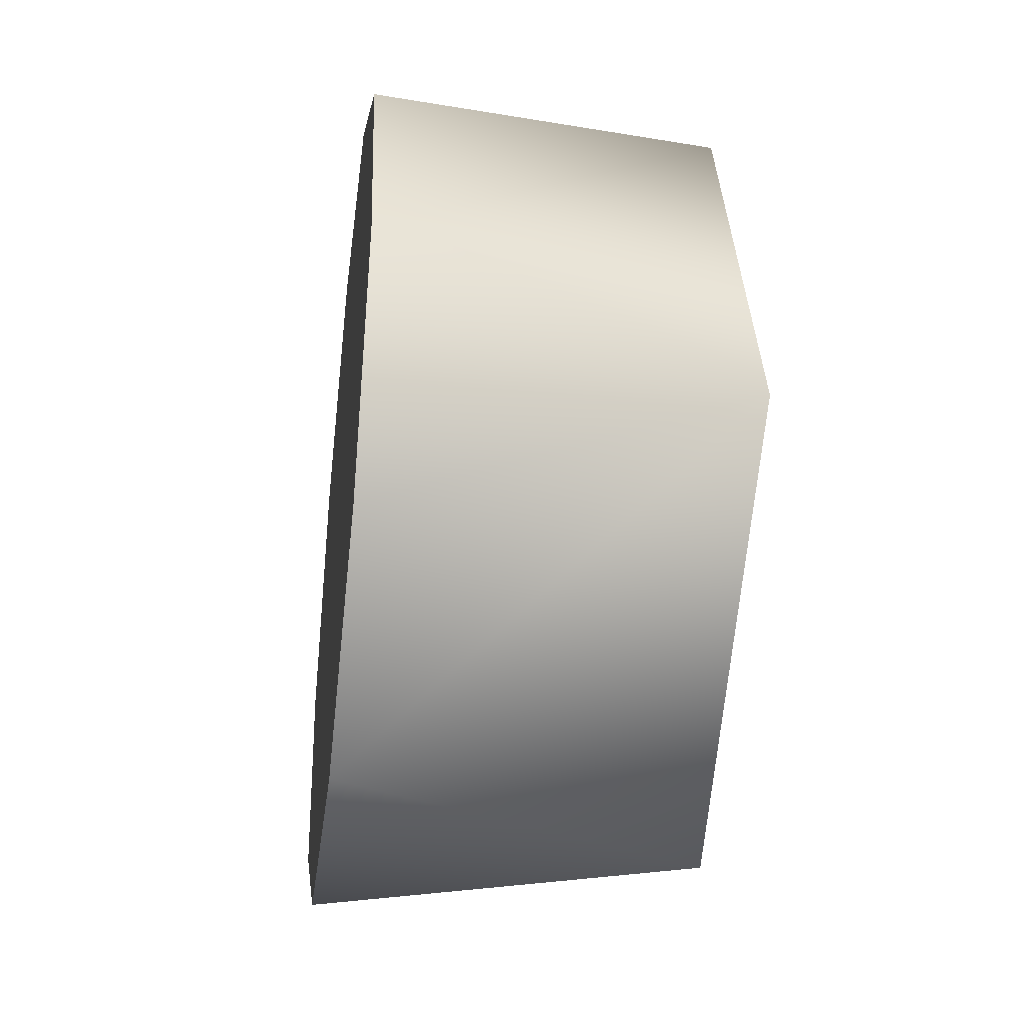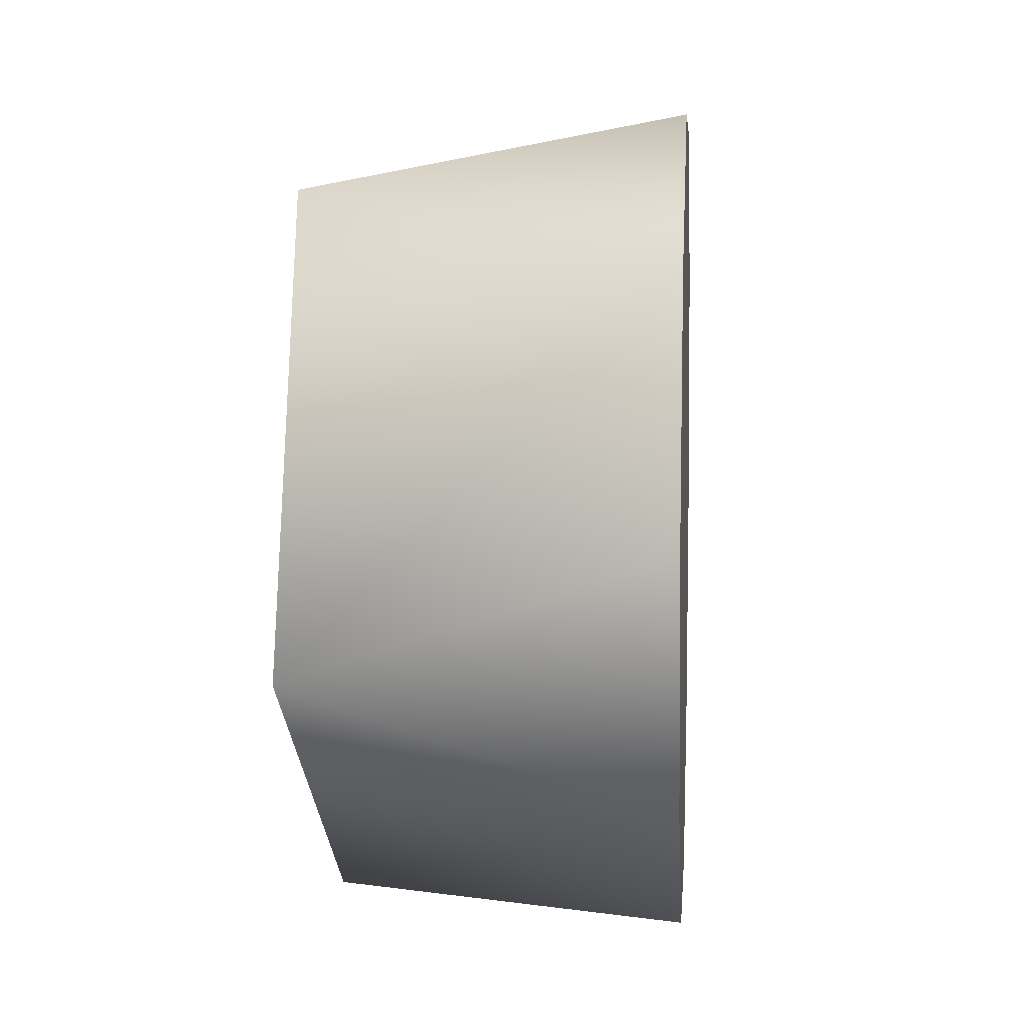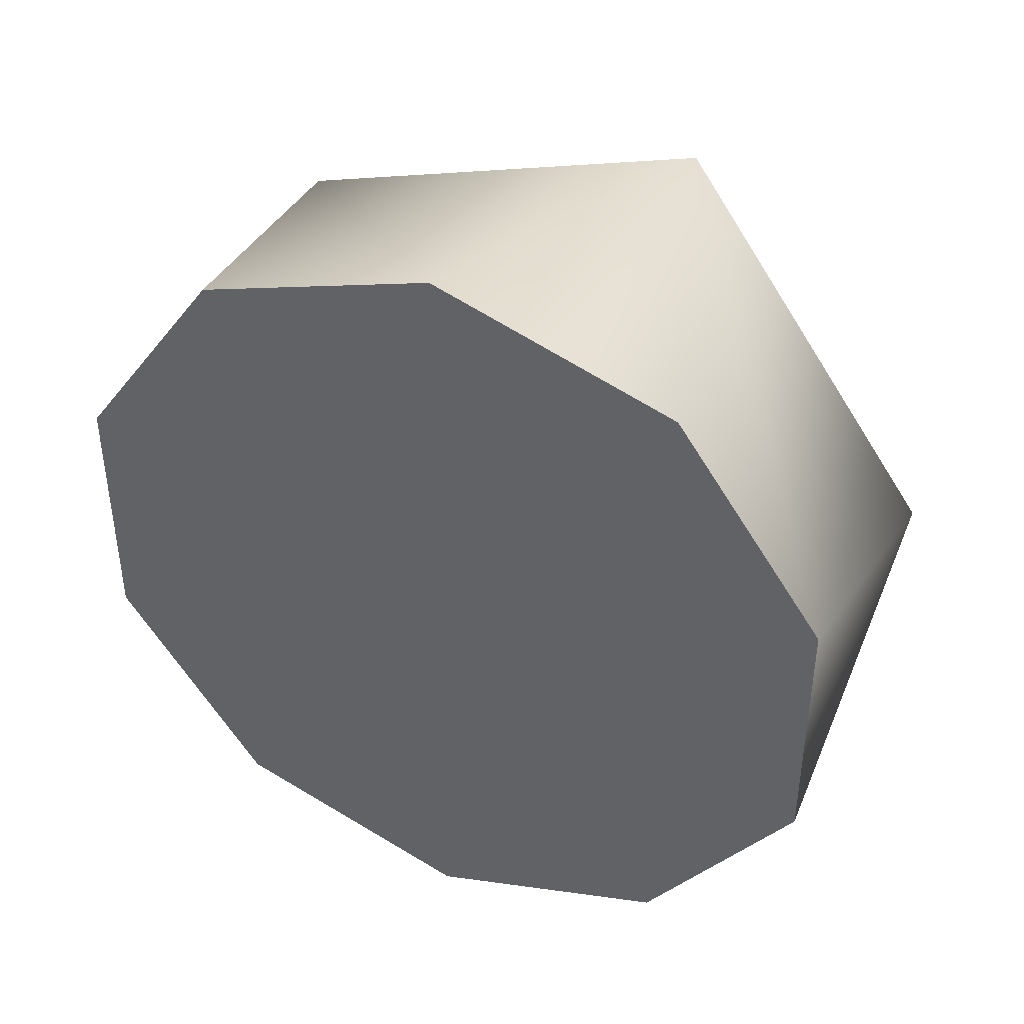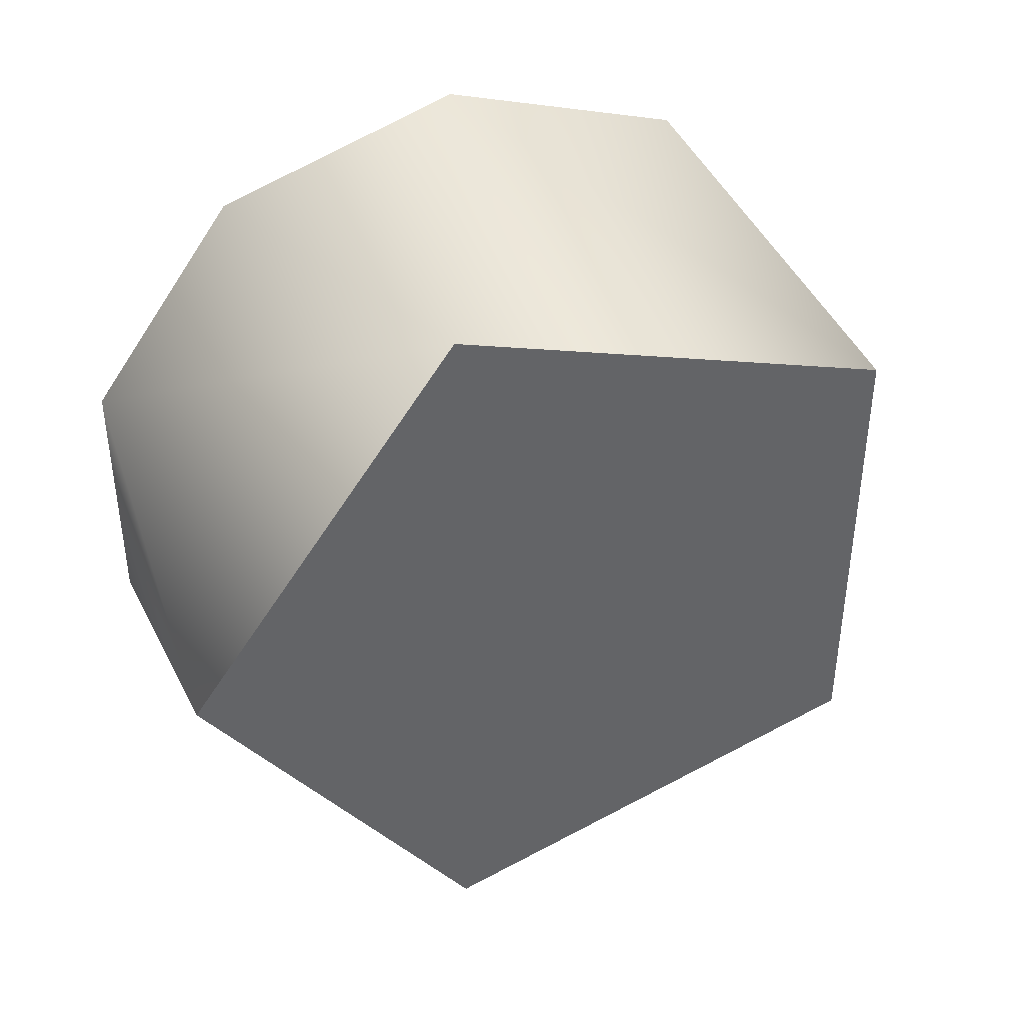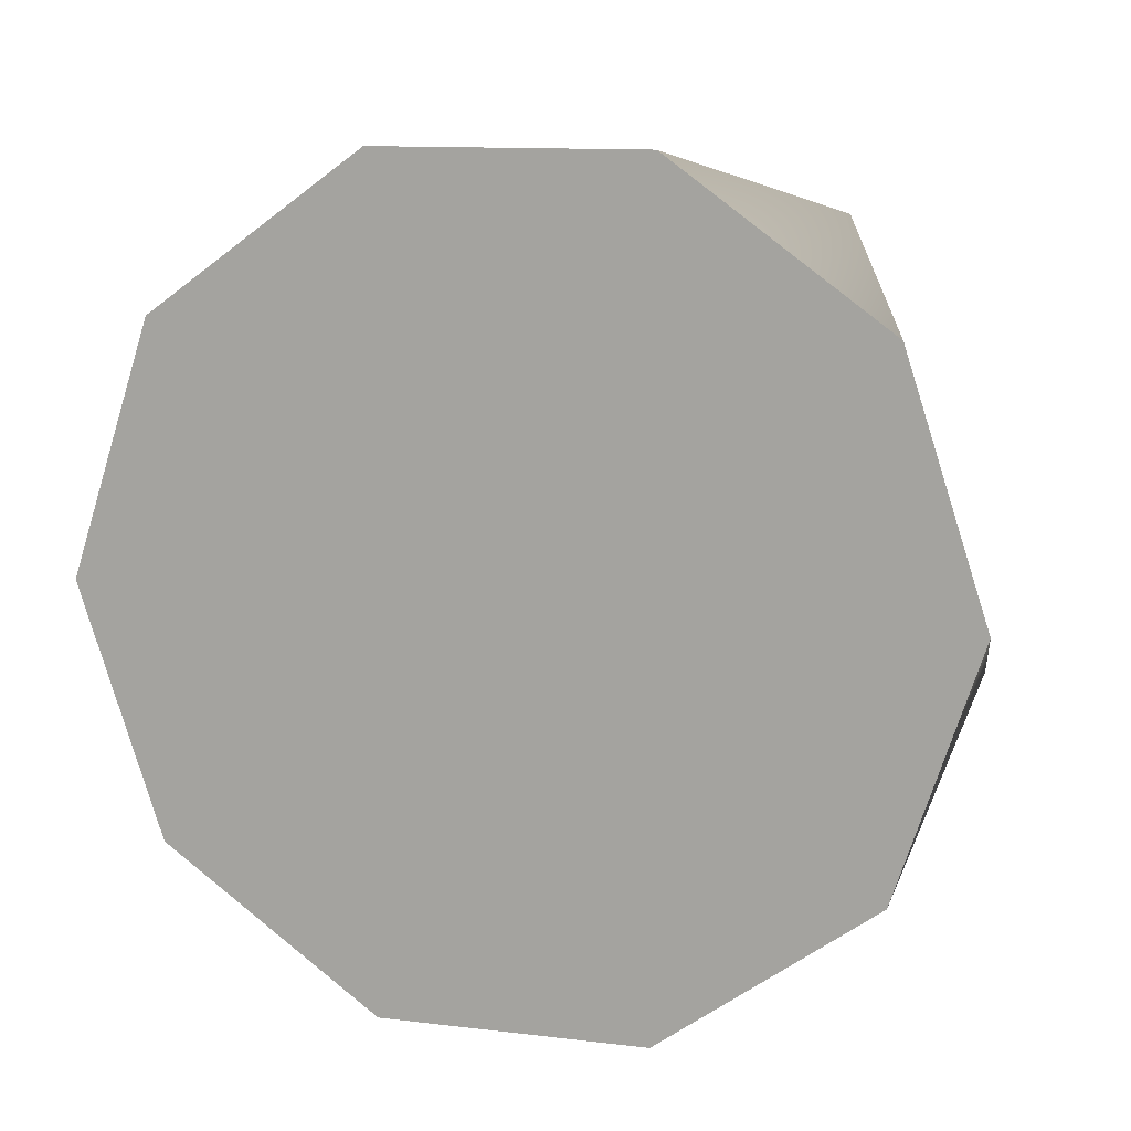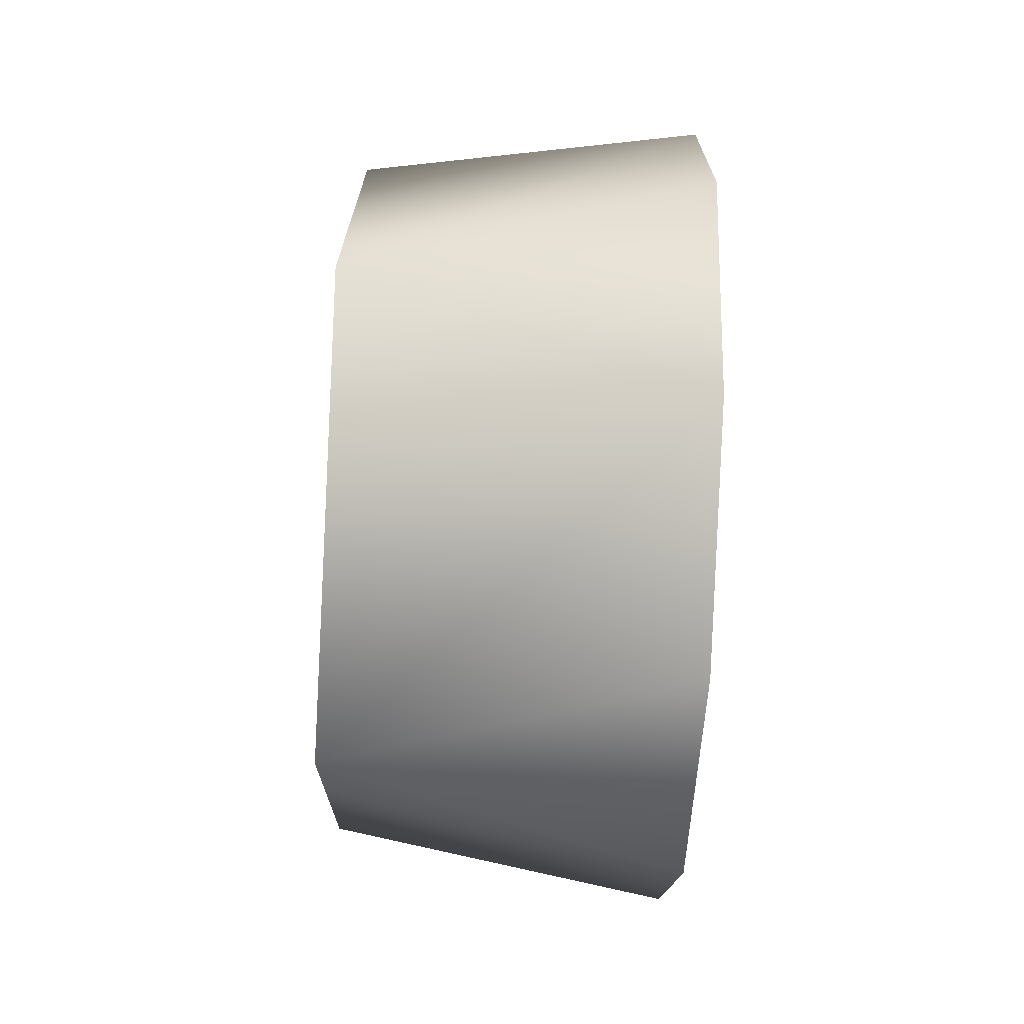
<metadata>
{"format":"obj","ext":"obj","renderer":"f3d","projection":"perspective","resolution":1024,"background":"white","views":[{"elev":-35.4,"azim":-7.5,"up":"+Y"},{"elev":5.1,"azim":-175.0,"up":"+Y"},{"elev":41.1,"azim":-65.4,"up":"+Z"},{"elev":40.3,"azim":69.5,"up":"+Z"},{"elev":12.2,"azim":-74.3,"up":"+Y"},{"elev":-69.9,"azim":177.3,"up":"+Z"}]}
</metadata>
<code>
v -1.126 -0.807 0.0454
v -1.126 -0.9717 0.2721
v -1.343 -0.8806 0.06933
v -1.343 -0.9717 0.1946
v -1.343 -0.9717 0.1946
v -1.126 -0.9717 0.2721
v -1.343 -0.9717 0.3495
v -1.126 -0.9717 0.2721
v -1.126 -0.807 0.4987
v -1.343 -0.9717 0.3495
v -1.343 -0.8806 0.4748
v -1.343 -0.8806 0.4748
v -1.126 -0.807 0.4987
v -1.343 -0.7334 0.5226
v -1.126 -0.807 0.4987
v -1.126 -0.5405 0.4121
v -1.343 -0.7334 0.5226
v -1.343 -0.5861 0.4748
v -1.343 -0.5861 0.4748
v -1.126 -0.5405 0.4121
v -1.343 -0.495 0.3495
v -1.126 -0.5405 0.132
v -1.343 -0.495 0.1946
v -1.343 -0.5861 0.06933
v -1.126 -0.807 0.0454
v -1.343 -0.7334 0.02147
v -1.343 -0.8806 0.06933
v -1.126 -0.5405 0.132
v -1.126 -0.5405 0.4121
v -1.126 -0.807 0.0454
v -1.126 -0.807 0.4987
v -1.126 -0.9717 0.2721
v -1.343 -0.7334 0.02147
v -1.343 -0.8806 0.06933
v -1.343 -0.5861 0.06933
v -1.343 -0.9717 0.1946
v -1.343 -0.9717 0.3495
v -1.343 -0.8806 0.4748
v -1.343 -0.7334 0.5226
v -1.343 -0.5861 0.4748
v -1.343 -0.495 0.3495
v -1.343 -0.495 0.1946
g group_15900960_140627883156752
f 1 2 3
f 3 2 4
f 5 6 7
f 8 9 10
f 10 9 11
f 12 13 14
f 15 16 17
f 17 16 18
f 19 20 21
f 20 22 21
f 21 22 23
f 23 22 24
f 22 25 24
f 24 25 26
f 26 25 27
f 28 29 30
f 29 31 30
f 31 32 30
f 33 34 35
f 34 36 35
f 36 37 35
f 37 38 35
f 38 39 35
f 39 40 35
f 40 41 35
f 41 42 35

</code>
